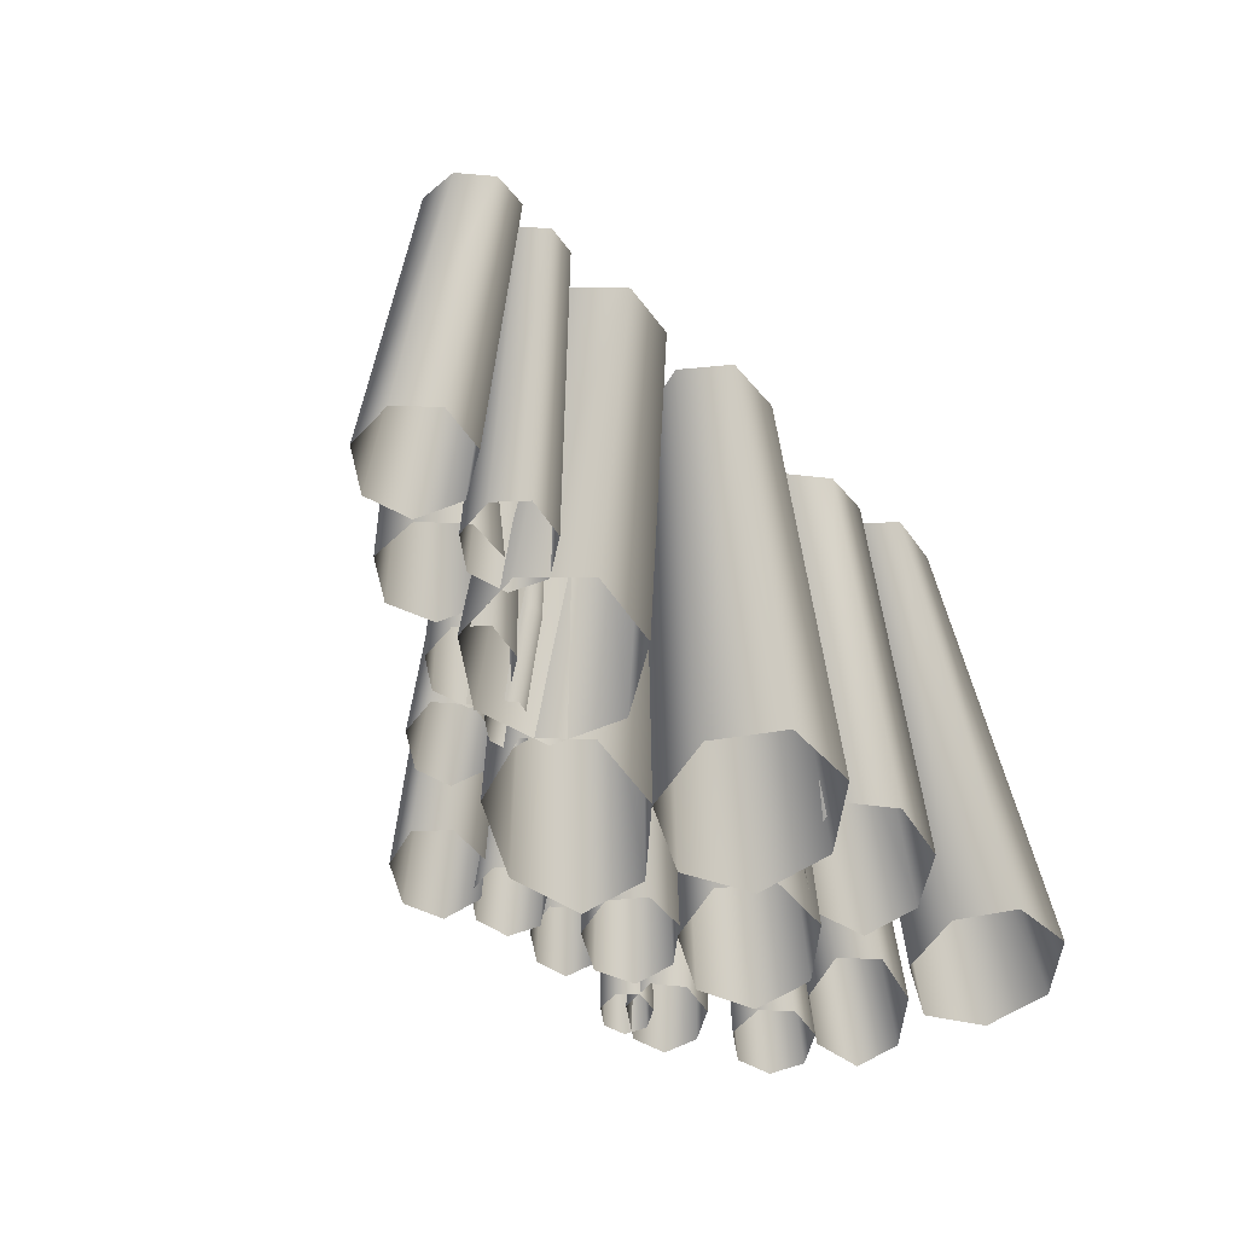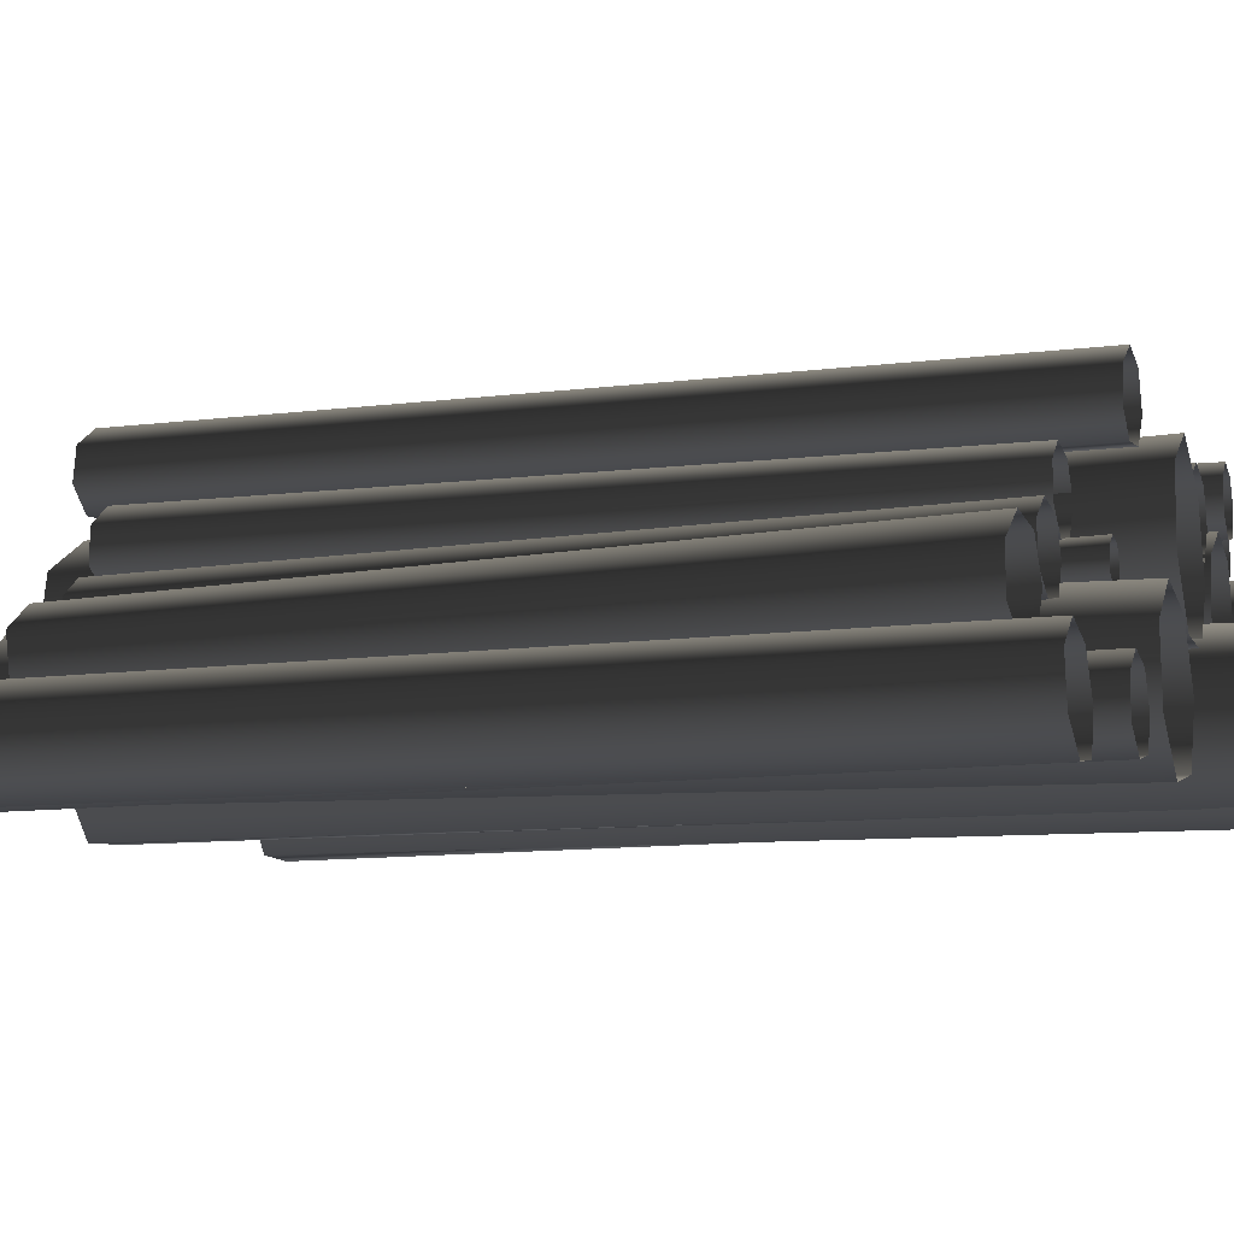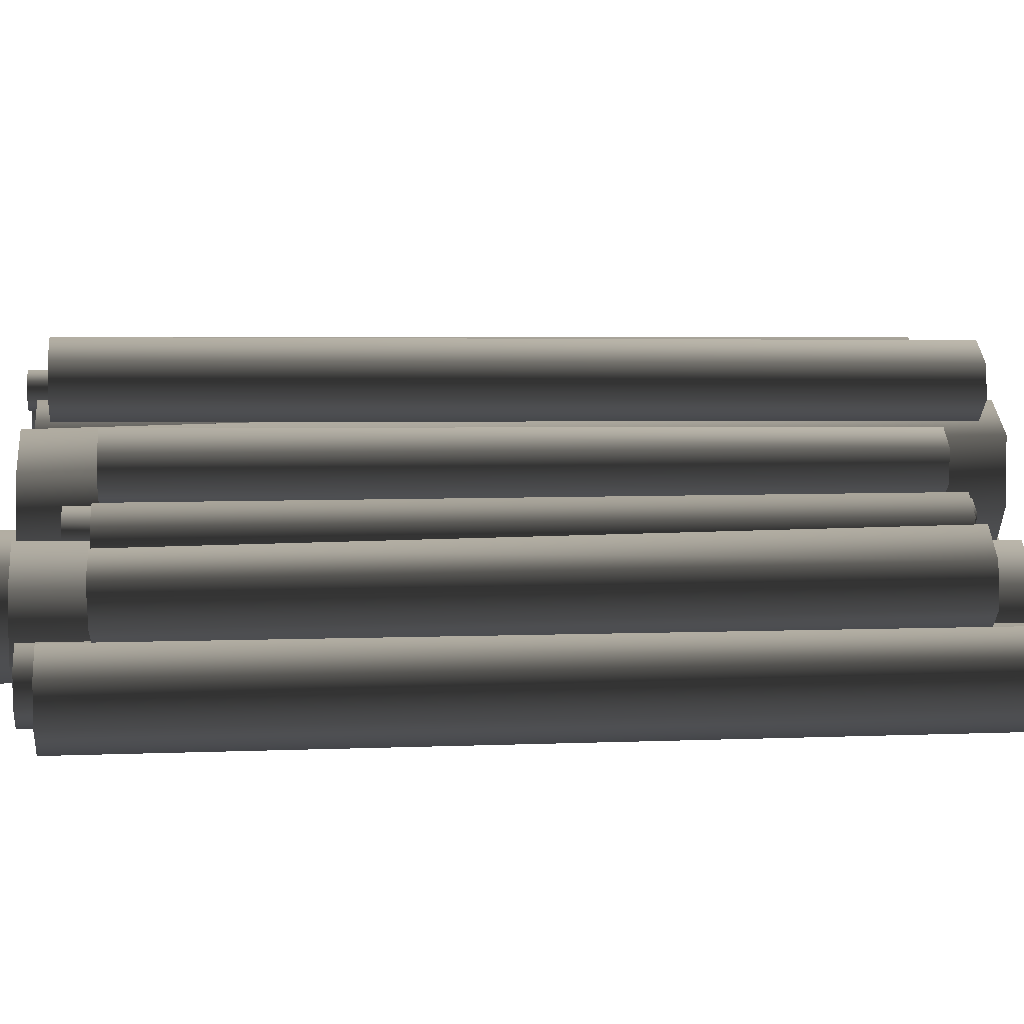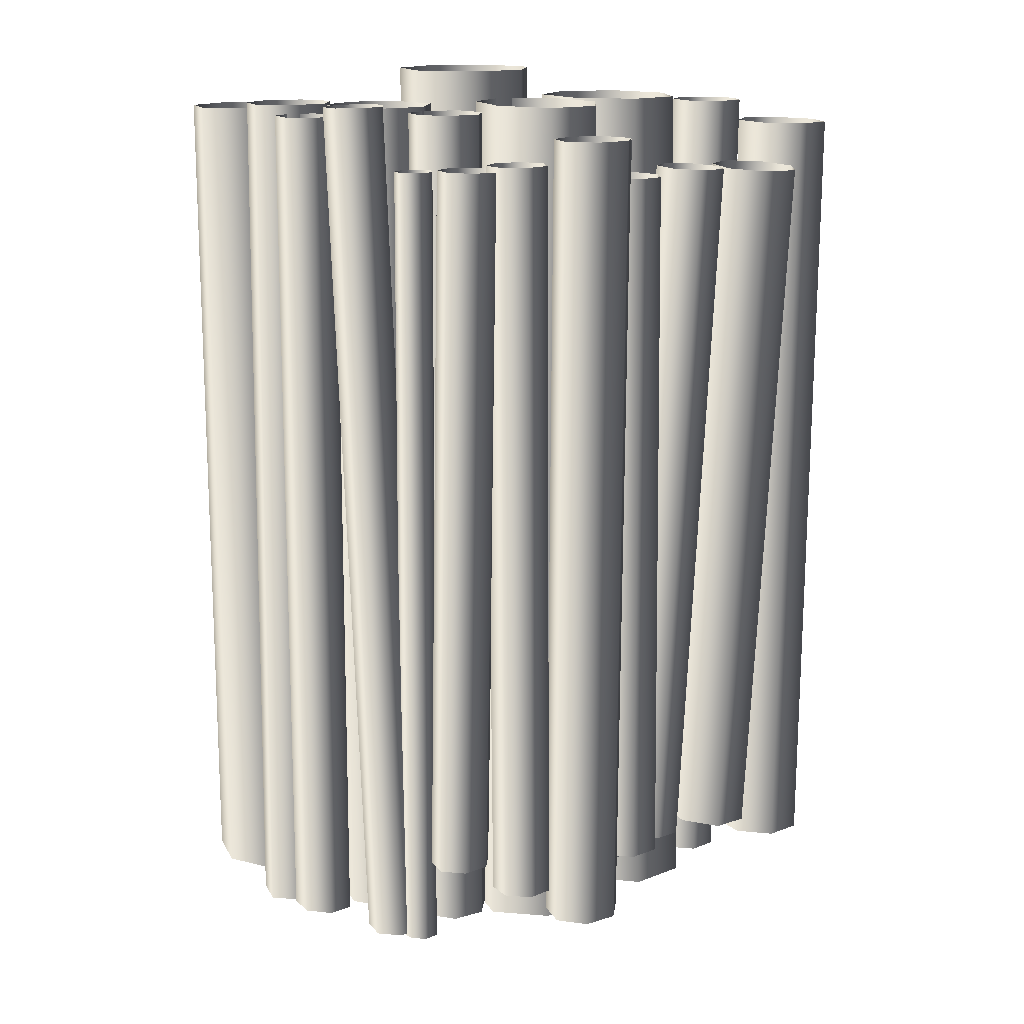
<metadata>
{"format":"obj","ext":"obj","renderer":"f3d","projection":"perspective","resolution":1024,"background":"white","views":[{"elev":-68.7,"azim":-40.8,"up":"+Z"},{"elev":-9.4,"azim":-70.3,"up":"+Y"},{"elev":5.0,"azim":-96.5,"up":"+Y"},{"elev":14.8,"azim":178.8,"up":"+Z"}]}
</metadata>
<code>
v 0.04107 -0.04631 1.034
v -0.03639 0.06925 -1.034
v -0.05372 0.05192 1.034
v 0.05687 -0.03861 -1.034
v 0.175 -0.02867 1.034
v 0.1852 -0.03088 -1.034
v 0.2485 0.08528 1.034
v 0.2525 0.08247 -1.034
v 0.2064 0.2093 1.034
v 0.2084 0.2153 -1.034
v 0.07922 0.2533 1.034
v 0.08537 0.2706 -1.034
v -0.03628 0.1869 1.034
v -0.02359 0.2079 -1.034
v -0.05372 0.05192 1.034
v -0.03639 0.06925 -1.034
v 0.5696 -0.03132 0.9473
v 0.5215 0.07079 -0.9473
v 0.4929 0.04312 0.9473
v 0.5931 -0.01917 -0.9473
v 0.6789 -0.008251 0.9473
v 0.6918 -0.02362 -0.9473
v 0.7409 0.0832 0.9473
v 0.7407 0.06616 -0.9473
v 0.7092 0.1737 0.9473
v 0.7037 0.179 -0.9473
v 0.6056 0.2009 0.9473
v 0.6098 0.2329 -0.9473
v 0.5098 0.1496 0.9473
v 0.5274 0.181 -0.9473
v 0.4929 0.04312 0.9473
v 0.5215 0.07079 -0.9473
v 0.5926 0.2974 0.9678
v 0.5583 0.2194 -0.9678
v 0.5558 0.2219 0.9678
v 0.6064 0.2975 -0.9678
v 0.5649 0.3747 0.9678
v 0.5818 0.3722 -0.9678
v 0.4856 0.3924 0.9678
v 0.501 0.3844 -0.9678
v 0.4108 0.3347 0.9678
v 0.428 0.3266 -0.9678
v 0.4058 0.2499 0.9678
v 0.4136 0.2418 -0.9678
v 0.4741 0.2018 0.9678
v 0.4742 0.1938 -0.9678
v 0.5558 0.2219 0.9678
v 0.5583 0.2194 -0.9678
v 0.4069 0.5003 0.9715
v 0.3162 0.4561 -0.9742
v 0.3812 0.4462 0.9721
v 0.3379 0.5081 -0.9748
v 0.3762 0.5535 0.9722
v 0.3139 0.5633 -0.9742
v 0.3164 0.5674 0.9737
v 0.2572 0.5781 -0.9728
v 0.2744 0.5328 0.9747
v 0.2078 0.5396 -0.9716
v 0.2771 0.4733 0.9746
v 0.2092 0.4801 -0.9716
v 0.3226 0.4336 0.9735
v 0.2599 0.4443 -0.9729
v 0.3812 0.4462 0.9721
v 0.3162 0.4561 -0.9742
v 0.5175 0.4365 0.9483
v 0.4957 0.3812 -0.9483
v 0.4919 0.3829 0.9483
v 0.5188 0.4346 -0.9482
v 0.4892 0.4902 0.9482
v 0.4881 0.4884 -0.9482
v 0.4299 0.5037 0.9482
v 0.4289 0.5035 -0.9482
v 0.3862 0.468 0.9482
v 0.3858 0.4686 -0.9483
v 0.3873 0.4085 0.9483
v 0.3903 0.4091 -0.9482
v 0.434 0.3699 0.9483
v 0.4378 0.3698 -0.9482
v 0.4919 0.3829 0.9483
v 0.4957 0.3812 -0.9483
v 0.488 0.08761 0.9068
v 0.4345 0.01138 -0.9068
v 0.4643 -0.001877 0.9068
v 0.4796 0.1044 -0.9068
v 0.4325 0.1882 0.9068
v 0.4478 0.2014 -0.9068
v 0.33 0.2226 0.9068
v 0.3497 0.2232 -0.9068
v 0.2494 0.1594 0.9068
v 0.2549 0.1503 -0.9068
v 0.2685 0.05398 0.9068
v 0.247 0.04482 -0.9068
v 0.367 -0.01444 0.9068
v 0.334 -0.01377 -0.9068
v 0.4643 -0.001877 0.9068
v 0.4345 0.01138 -0.9068
v 0.1082 0.3654 0.9541
v 0.05678 0.4181 -0.9541
v 0.05678 0.4181 0.9541
v 0.1082 0.3654 -0.9541
v 0.1815 0.3727 0.9541
v 0.1815 0.3727 -0.9541
v 0.2215 0.4346 0.9541
v 0.2214 0.4346 -0.9541
v 0.198 0.5044 0.9541
v 0.198 0.5044 -0.9541
v 0.1288 0.5296 0.9541
v 0.1288 0.5296 -0.9541
v 0.06593 0.4912 0.9541
v 0.06593 0.4912 -0.9541
v 0.05678 0.4181 0.9541
v 0.05678 0.4181 -0.9541
v 0.2508 0.5502 0.8359
v 0.2441 0.5109 -0.9777
v 0.2331 0.5161 0.8359
v 0.2581 0.5444 -0.9777
v 0.2355 0.5839 0.8359
v 0.2384 0.5787 -0.9777
v 0.1989 0.5915 0.8359
v 0.2008 0.5885 -0.9777
v 0.1692 0.5677 0.8359
v 0.1739 0.5666 -0.9777
v 0.1676 0.5301 0.8359
v 0.1771 0.529 -0.9777
v 0.1963 0.507 0.8359
v 0.2079 0.504 -0.9777
v 0.2331 0.5161 0.8359
v 0.2441 0.5109 -0.9777
v 0.249 0.2034 0.9637
v 0.1745 0.2798 -0.9637
v 0.1745 0.2798 0.9637
v 0.249 0.2034 -0.9637
v 0.3552 0.2141 0.9637
v 0.3552 0.2141 -0.9637
v 0.4131 0.3037 0.9637
v 0.4131 0.3037 -0.9637
v 0.3791 0.4049 0.9637
v 0.3791 0.4049 -0.9637
v 0.2788 0.4414 0.9637
v 0.2788 0.4414 -0.9637
v 0.1878 0.3857 0.9637
v 0.1878 0.3857 -0.9637
v 0.1745 0.2798 0.9637
v 0.1745 0.2798 -0.9637
v 0.157 0.5911 0.8429
v 0.1532 0.5401 -0.7771
v 0.1278 0.5371 0.8423
v 0.183 0.5943 -0.7765
v 0.134 0.6444 0.8425
v 0.1616 0.6474 -0.7769
v 0.076 0.6556 0.8413
v 0.1043 0.6582 -0.778
v 0.02864 0.6176 0.8404
v 0.05523 0.6193 -0.779
v 0.02447 0.5581 0.8403
v 0.05007 0.5598 -0.7791
v 0.0695 0.5218 0.8412
v 0.09468 0.5245 -0.7782
v 0.1278 0.5371 0.8423
v 0.1532 0.5401 -0.7771
v 0.05133 0.5737 0.8505
v 0.008251 0.5123 -0.8528
v 0.02945 0.5202 0.8509
v 0.03838 0.5678 -0.8534
v 0.01898 0.6275 0.8511
v 0.008725 0.6195 -0.8528
v -0.04031 0.6435 0.8523
v -0.05114 0.6315 -0.8515
v -0.08272 0.6091 0.8532
v -0.09323 0.5967 -0.8507
v -0.07622 0.5496 0.8531
v -0.09345 0.5372 -0.8507
v -0.02854 0.5097 0.8521
v -0.05186 0.4977 -0.8515
v 0.02945 0.5202 0.8509
v 0.008251 0.5123 -0.8528
v -0.1105 0.208 0.9708
v -0.2454 0.2788 -0.9708
v -0.2 0.3252 0.9708
v -0.1484 0.1993 -0.9708
v 0.01175 0.1982 0.9708
v -0.005822 0.2282 -0.9708
v 0.07092 0.3111 0.9708
v 0.07746 0.3408 -0.9708
v 0.0234 0.457 0.9708
v 0.03779 0.4563 -0.9708
v -0.09336 0.5297 0.9708
v -0.09569 0.483 -0.9708
v -0.1946 0.4655 0.9708
v -0.2204 0.4064 -0.9708
v -0.2 0.3252 0.9708
v -0.2454 0.2788 -0.9708
v -0.2166 0.4944 0.9069
v -0.2557 0.5499 -0.9068
v -0.2684 0.5396 0.9068
v -0.2042 0.5024 -0.9068
v -0.1406 0.5025 0.9069
v -0.1292 0.5096 -0.9068
v -0.09774 0.5631 0.9068
v -0.08736 0.5705 -0.9068
v -0.1209 0.6329 0.9068
v -0.1107 0.6408 -0.9069
v -0.1918 0.6535 0.9067
v -0.181 0.6633 -0.9069
v -0.257 0.6093 0.9068
v -0.2453 0.6206 -0.9069
v -0.2684 0.5396 0.9068
v -0.2557 0.5499 -0.9068
v -0.1902 0.412 0.8119
v -0.2378 0.3579 -0.8119
v -0.2217 0.3491 0.8119
v -0.2087 0.4188 -0.8119
v -0.227 0.4721 0.8119
v -0.2349 0.4809 -0.8119
v -0.2965 0.4874 0.8119
v -0.3004 0.4958 -0.8119
v -0.3427 0.4488 0.8119
v -0.3567 0.4515 -0.8119
v -0.3398 0.3805 0.8119
v -0.3585 0.3833 -0.8119
v -0.2898 0.334 0.8119
v -0.3036 0.3424 -0.8119
v -0.2217 0.3491 0.8119
v -0.2378 0.3579 -0.8119
v -0.3466 0.2919 0.823
v -0.3027 0.2238 -0.8199
v -0.3712 0.2317 0.8222
v -0.2695 0.2871 -0.8188
v -0.3783 0.3547 0.8219
v -0.3041 0.3468 -0.82
v -0.4448 0.3723 0.8197
v -0.3727 0.3611 -0.8223
v -0.4977 0.3303 0.8179
v -0.4208 0.3214 -0.8239
v -0.4935 0.262 0.8181
v -0.42 0.2532 -0.8239
v -0.4364 0.2189 0.82
v -0.3712 0.2077 -0.8223
v -0.3712 0.2317 0.8222
v -0.3027 0.2238 -0.8199
v -0.4817 0.2298 0.8212
v -0.4227 0.1075 -0.8094
v -0.5241 0.1492 0.8207
v -0.3967 0.184 -0.8099
v -0.513 0.308 0.8173
v -0.4427 0.2662 -0.8148
v -0.5963 0.3252 0.8117
v -0.5292 0.2922 -0.8208
v -0.6712 0.2669 0.8087
v -0.5946 0.2401 -0.8234
v -0.6767 0.1788 0.8106
v -0.5827 0.152 -0.8204
v -0.6111 0.1273 0.816
v -0.5057 0.09427 -0.8141
v -0.5241 0.1492 0.8207
v -0.4227 0.1075 -0.8094
v -0.5655 0.03889 0.9068
v -0.5932 -0.03596 -0.9068
v -0.5882 -0.03681 0.9068
v -0.557 0.04385 -0.9068
v -0.6128 0.122 0.9068
v -0.5999 0.1228 -0.9068
v -0.6993 0.1496 0.9068
v -0.6865 0.1442 -0.9068
v -0.7648 0.09765 0.9068
v -0.7528 0.09118 -0.9068
v -0.7501 0.009514 0.9068
v -0.7482 0.003045 -0.9068
v -0.6704 -0.04842 0.9068
v -0.6797 -0.05379 -0.9068
v -0.5882 -0.03681 0.9068
v -0.5932 -0.03596 -0.9068
v -0.4044 0.04729 0.9579
v -0.4162 -0.02286 -0.9579
v -0.4298 -0.01475 0.9579
v -0.382 0.04236 -0.9579
v -0.4371 0.112 0.9579
v -0.4176 0.1039 -0.9579
v -0.5056 0.1302 0.9579
v -0.4884 0.1187 -0.9579
v -0.5602 0.08689 0.9579
v -0.5379 0.07777 -0.9579
v -0.5558 0.01655 0.9579
v -0.5371 0.007399 -0.9579
v -0.497 -0.02788 0.9579
v -0.4868 -0.0394 -0.9579
v -0.4298 -0.01475 0.9579
v -0.4162 -0.02286 -0.9579
v -0.08822 0.1086 0.9726
v -0.1951 0.01491 -0.9726
v -0.1397 -0.01235 0.9726
v -0.1362 0.1374 -0.9726
v -0.161 0.2301 0.9726
v -0.2002 0.2573 -0.9726
v -0.2958 0.2651 0.9726
v -0.3329 0.288 -0.9726
v -0.3905 0.1877 0.9726
v -0.4337 0.2068 -0.9726
v -0.3779 0.05319 0.9726
v -0.4303 0.07228 -0.9726
v -0.2708 -0.03725 0.9726
v -0.3278 -0.01431 -0.9726
v -0.1397 -0.01235 0.9726
v -0.1951 0.01491 -0.9726
v -0.2052 0.3012 0.8839
v -0.1959 0.2557 0.4419
v -0.2202 0.2679 0.8839
v -0.1852 0.2894 0.4419
v -0.2205 0.3357 0.8839
v -0.2136 0.3235 0.4419
v -0.2567 0.3445 0.8839
v -0.2534 0.336 0.4419
v -0.2873 0.3204 0.8839
v -0.2739 0.3181 0.4419
v -0.2871 0.2828 0.8839
v -0.2634 0.2805 0.4419
v -0.2562 0.26 0.8839
v -0.2326 0.2515 0.4419
v -0.2202 0.2679 0.8839
v -0.1959 0.2557 0.4419
v -0.2169 0.2666 -1.697e-05
v -0.2039 0.2991 -1.426e-05
v -0.252 0.2593 -1.858e-05
v -0.2169 0.2666 -1.697e-05
v -0.2851 0.2816 -1.842e-05
v -0.2858 0.3193 -1.597e-05
v -0.2542 0.3438 -1.402e-05
v -0.2185 0.3343 -1.919e-05
v -0.2162 0.265 -0.4419
v -0.1934 0.3005 -0.4419
v -0.2544 0.2535 -0.4419
v -0.2162 0.265 -0.4419
v -0.2791 0.2767 -0.4419
v -0.2739 0.3143 -0.4419
v -0.2451 0.3379 -0.4419
v -0.2078 0.3327 -0.4419
v -0.2276 0.2715 -0.8839
v -0.2103 0.3052 -0.8839
v -0.2641 0.2621 -0.8839
v -0.2276 0.2715 -0.8839
v -0.2937 0.283 -0.8839
v -0.2904 0.3206 -0.8839
v -0.2565 0.3466 -0.8839
v -0.2216 0.3392 -0.8839
g LogPile0_LOD1_13854_476
f 1 3 2
f 2 4 1
f 5 1 4
f 4 6 5
f 7 5 6
f 6 8 7
f 9 7 8
f 8 10 9
f 11 9 10
f 10 12 11
f 13 11 12
f 12 14 13
f 15 13 14
f 14 16 15
f 17 19 18
f 18 20 17
f 21 17 20
f 20 22 21
f 23 21 22
f 22 24 23
f 25 23 24
f 24 26 25
f 27 25 26
f 26 28 27
f 29 27 28
f 28 30 29
f 31 29 30
f 30 32 31
f 33 35 34
f 34 36 33
f 37 33 36
f 36 38 37
f 39 37 38
f 38 40 39
f 41 39 40
f 40 42 41
f 43 41 42
f 42 44 43
f 45 43 44
f 44 46 45
f 47 45 46
f 46 48 47
f 49 51 50
f 50 52 49
f 53 49 52
f 52 54 53
f 55 53 54
f 54 56 55
f 57 55 56
f 56 58 57
f 59 57 58
f 58 60 59
f 61 59 60
f 60 62 61
f 63 61 62
f 62 64 63
f 65 67 66
f 66 68 65
f 69 65 68
f 68 70 69
f 71 69 70
f 70 72 71
f 73 71 72
f 72 74 73
f 75 73 74
f 74 76 75
f 77 75 76
f 76 78 77
f 79 77 78
f 78 80 79
f 81 83 82
f 82 84 81
f 85 81 84
f 84 86 85
f 87 85 86
f 86 88 87
f 89 87 88
f 88 90 89
f 91 89 90
f 90 92 91
f 93 91 92
f 92 94 93
f 95 93 94
f 94 96 95
f 97 99 98
f 98 100 97
f 101 97 100
f 100 102 101
f 103 101 102
f 102 104 103
f 105 103 104
f 104 106 105
f 107 105 106
f 106 108 107
f 109 107 108
f 108 110 109
f 111 109 110
f 110 112 111
f 113 115 114
f 114 116 113
f 117 113 116
f 116 118 117
f 119 117 118
f 118 120 119
f 121 119 120
f 120 122 121
f 123 121 122
f 122 124 123
f 125 123 124
f 124 126 125
f 127 125 126
f 126 128 127
f 129 131 130
f 130 132 129
f 133 129 132
f 132 134 133
f 135 133 134
f 134 136 135
f 137 135 136
f 136 138 137
f 139 137 138
f 138 140 139
f 141 139 140
f 140 142 141
f 143 141 142
f 142 144 143
f 145 147 146
f 146 148 145
f 149 145 148
f 148 150 149
f 151 149 150
f 150 152 151
f 153 151 152
f 152 154 153
f 155 153 154
f 154 156 155
f 157 155 156
f 156 158 157
f 159 157 158
f 158 160 159
f 161 163 162
f 162 164 161
f 165 161 164
f 164 166 165
f 167 165 166
f 166 168 167
f 169 167 168
f 168 170 169
f 171 169 170
f 170 172 171
f 173 171 172
f 172 174 173
f 175 173 174
f 174 176 175
f 177 179 178
f 178 180 177
f 181 177 180
f 180 182 181
f 183 181 182
f 182 184 183
f 185 183 184
f 184 186 185
f 187 185 186
f 186 188 187
f 189 187 188
f 188 190 189
f 191 189 190
f 190 192 191
f 193 195 194
f 194 196 193
f 197 193 196
f 196 198 197
f 199 197 198
f 198 200 199
f 201 199 200
f 200 202 201
f 203 201 202
f 202 204 203
f 205 203 204
f 204 206 205
f 207 205 206
f 206 208 207
f 209 211 210
f 210 212 209
f 213 209 212
f 212 214 213
f 215 213 214
f 214 216 215
f 217 215 216
f 216 218 217
f 219 217 218
f 218 220 219
f 221 219 220
f 220 222 221
f 223 221 222
f 222 224 223
f 225 227 226
f 226 228 225
f 229 225 228
f 228 230 229
f 231 229 230
f 230 232 231
f 233 231 232
f 232 234 233
f 235 233 234
f 234 236 235
f 237 235 236
f 236 238 237
f 239 237 238
f 238 240 239
f 241 243 242
f 242 244 241
f 245 241 244
f 244 246 245
f 247 245 246
f 246 248 247
f 249 247 248
f 248 250 249
f 251 249 250
f 250 252 251
f 253 251 252
f 252 254 253
f 255 253 254
f 254 256 255
f 257 259 258
f 258 260 257
f 261 257 260
f 260 262 261
f 263 261 262
f 262 264 263
f 265 263 264
f 264 266 265
f 267 265 266
f 266 268 267
f 269 267 268
f 268 270 269
f 271 269 270
f 270 272 271
f 273 275 274
f 274 276 273
f 277 273 276
f 276 278 277
f 279 277 278
f 278 280 279
f 281 279 280
f 280 282 281
f 283 281 282
f 282 284 283
f 285 283 284
f 284 286 285
f 287 285 286
f 286 288 287
f 289 291 290
f 290 292 289
f 293 289 292
f 292 294 293
f 295 293 294
f 294 296 295
f 297 295 296
f 296 298 297
f 299 297 298
f 298 300 299
f 301 299 300
f 300 302 301
f 303 301 302
f 302 304 303
f 305 307 306
f 306 308 305
f 309 305 308
f 308 310 309
f 311 309 310
f 310 312 311
f 313 311 312
f 312 314 313
f 315 313 314
f 314 316 315
f 317 315 316
f 316 318 317
f 319 317 318
f 318 320 319
f 308 306 321
f 321 322 308
f 310 308 322
f 320 318 323
f 323 324 320
f 318 316 325
f 325 323 318
f 316 314 326
f 326 325 316
f 314 312 327
f 327 326 314
f 328 327 312
f 312 310 328
f 322 328 310
f 322 321 329
f 329 330 322
f 328 322 330
f 324 323 331
f 331 332 324
f 323 325 333
f 333 331 323
f 325 326 334
f 334 333 325
f 326 327 335
f 335 334 326
f 327 328 336
f 336 335 327
f 330 336 328
f 330 329 337
f 337 338 330
f 336 330 338
f 332 331 339
f 339 340 332
f 331 333 341
f 341 339 331
f 333 334 342
f 342 341 333
f 334 335 343
f 343 342 334
f 335 336 344
f 344 343 335
f 338 344 336

</code>
